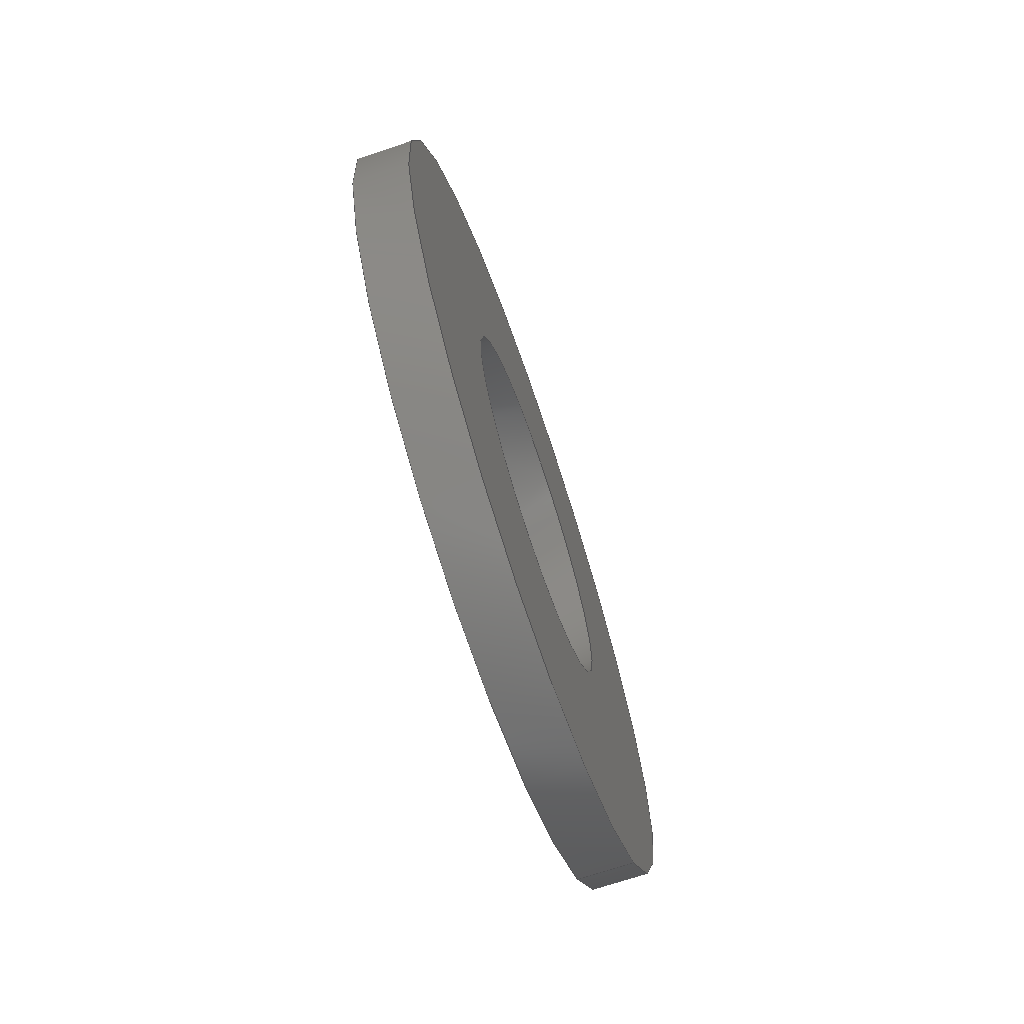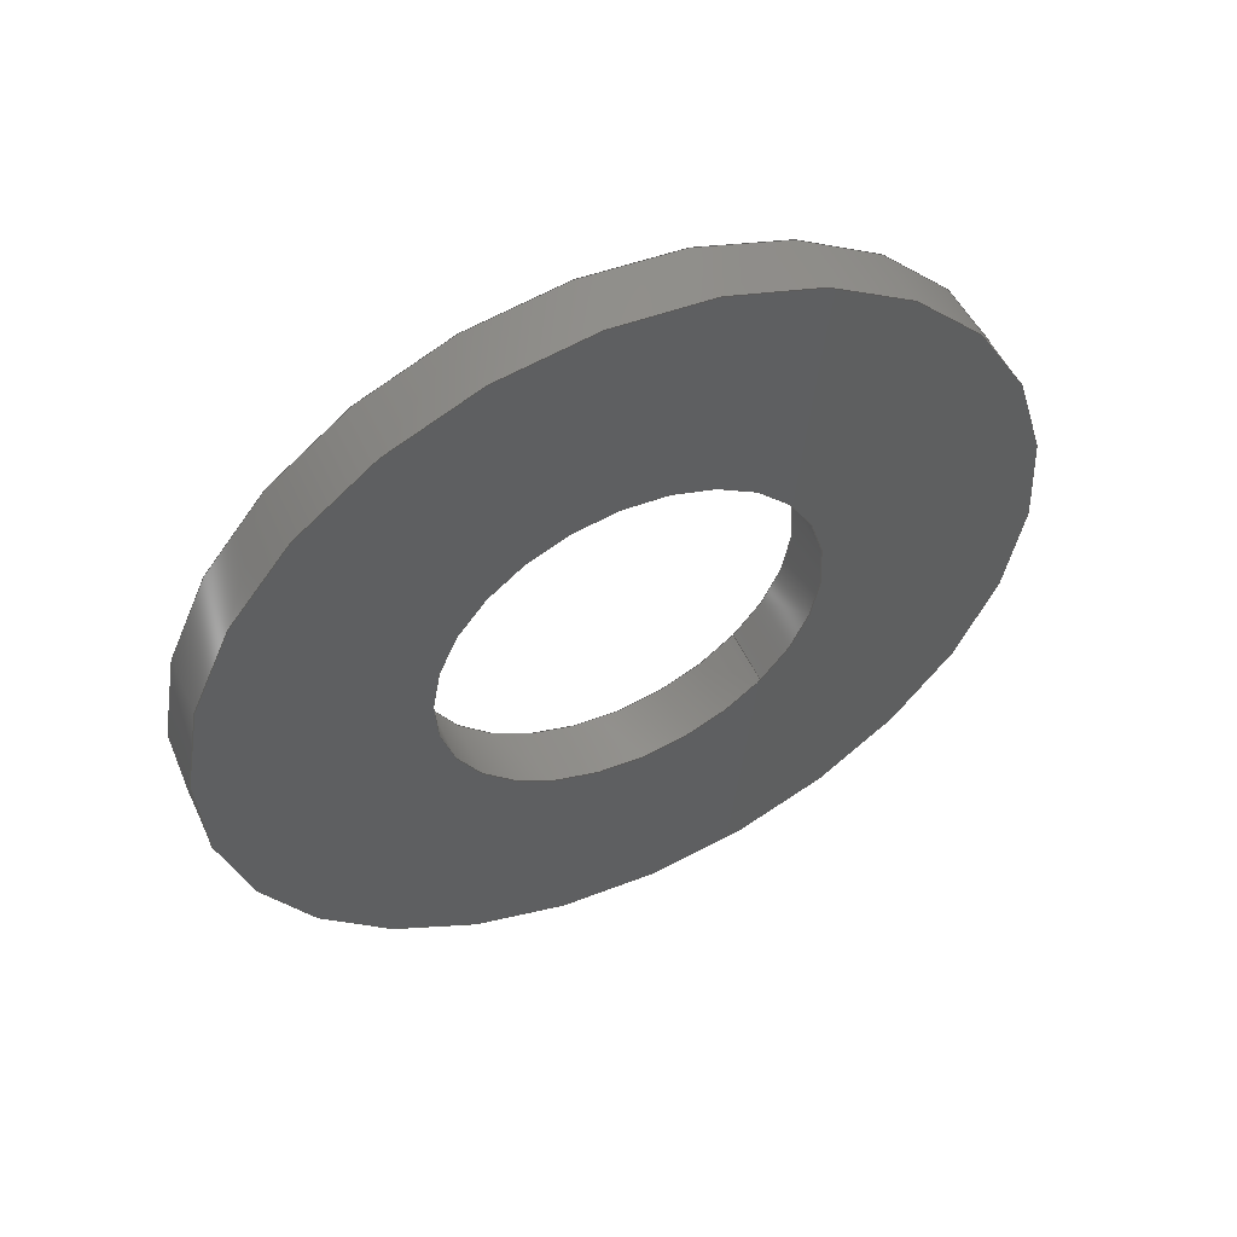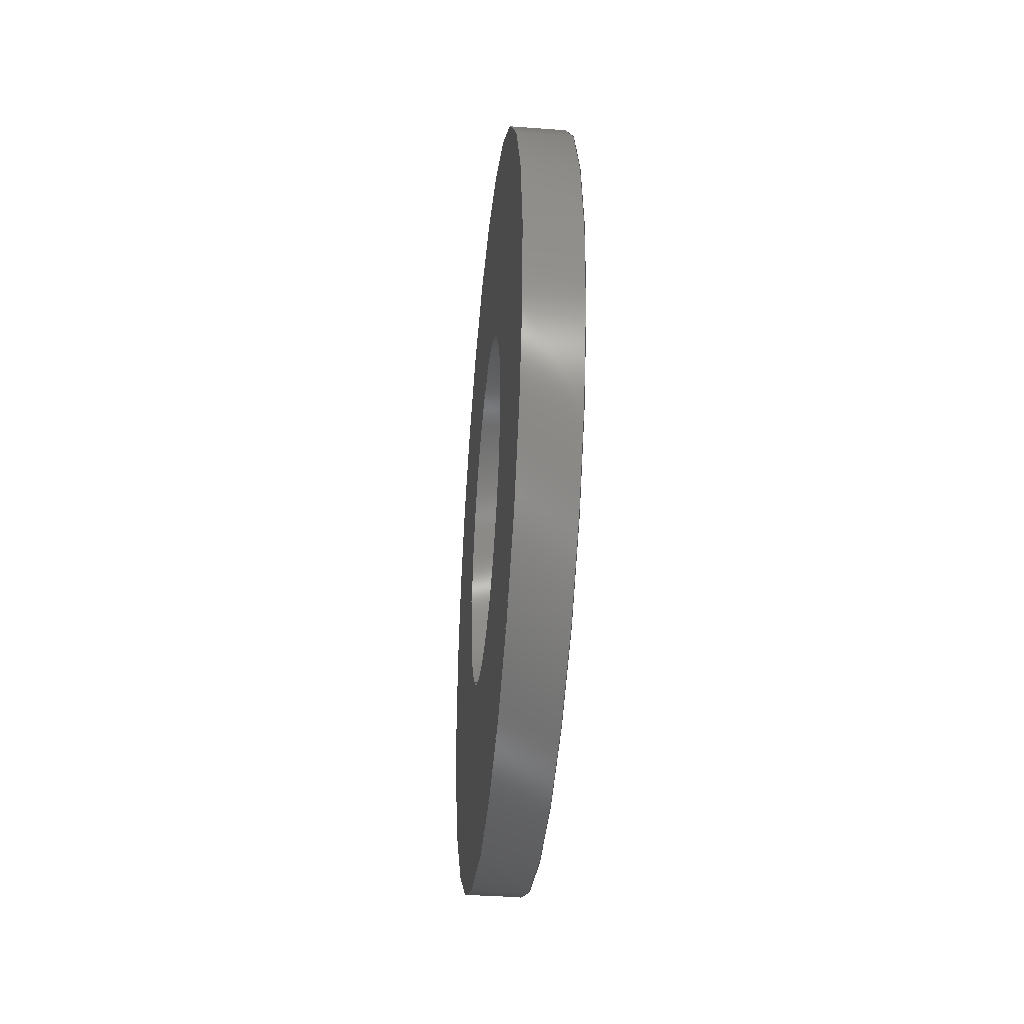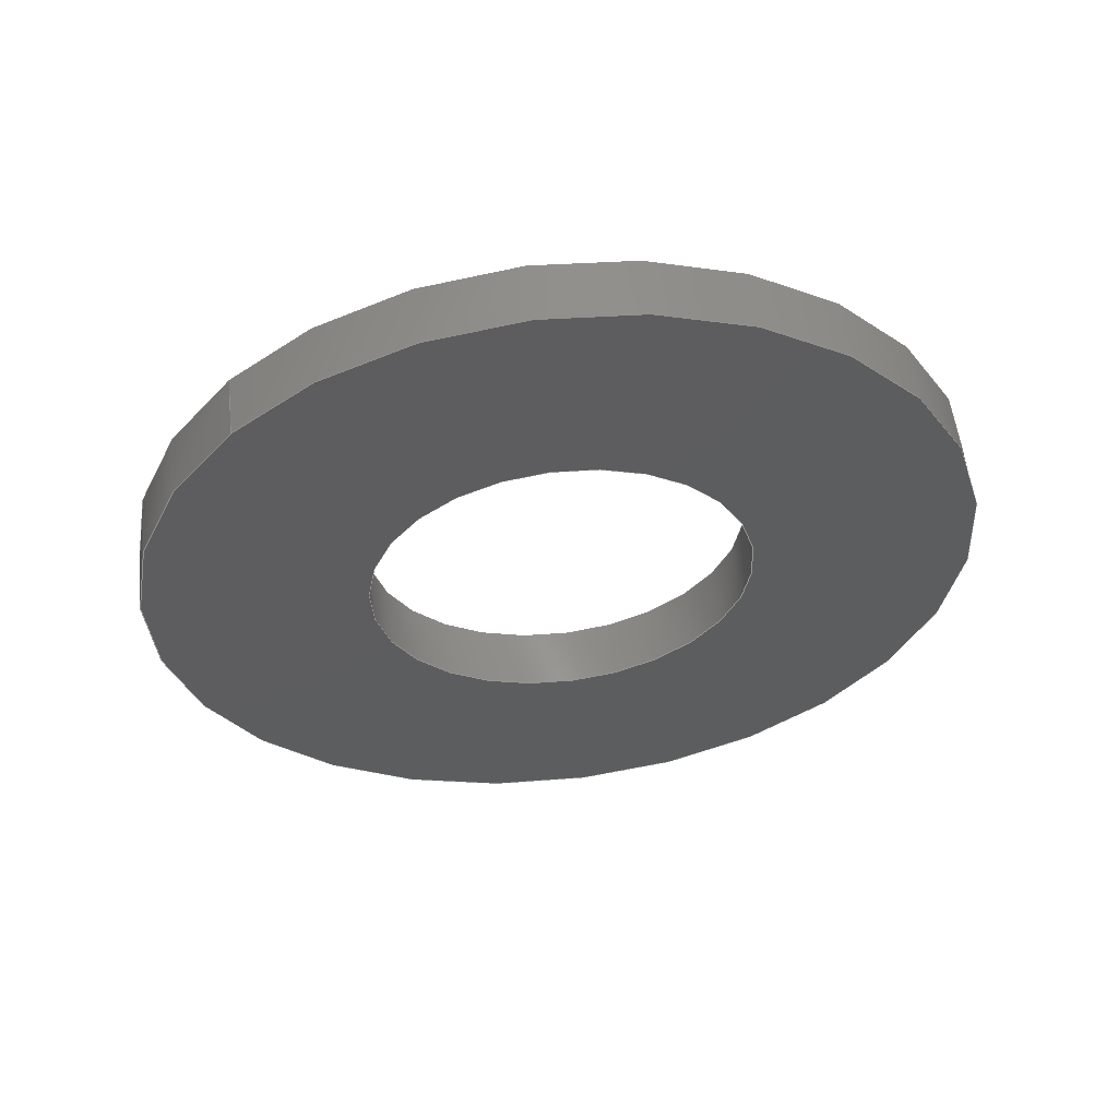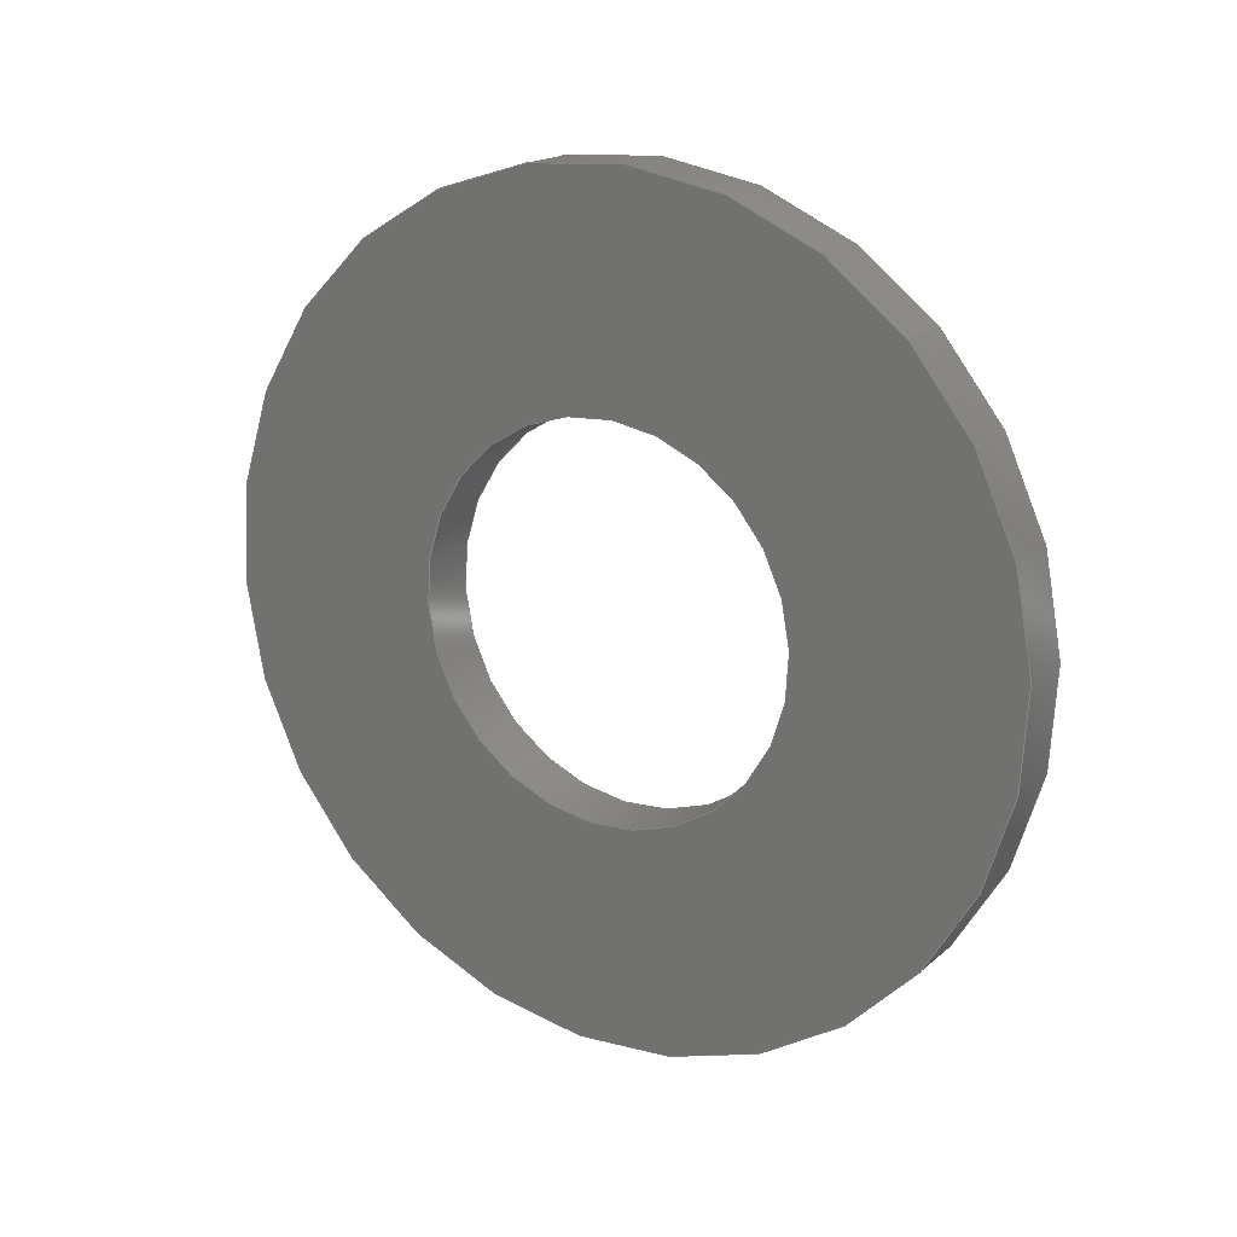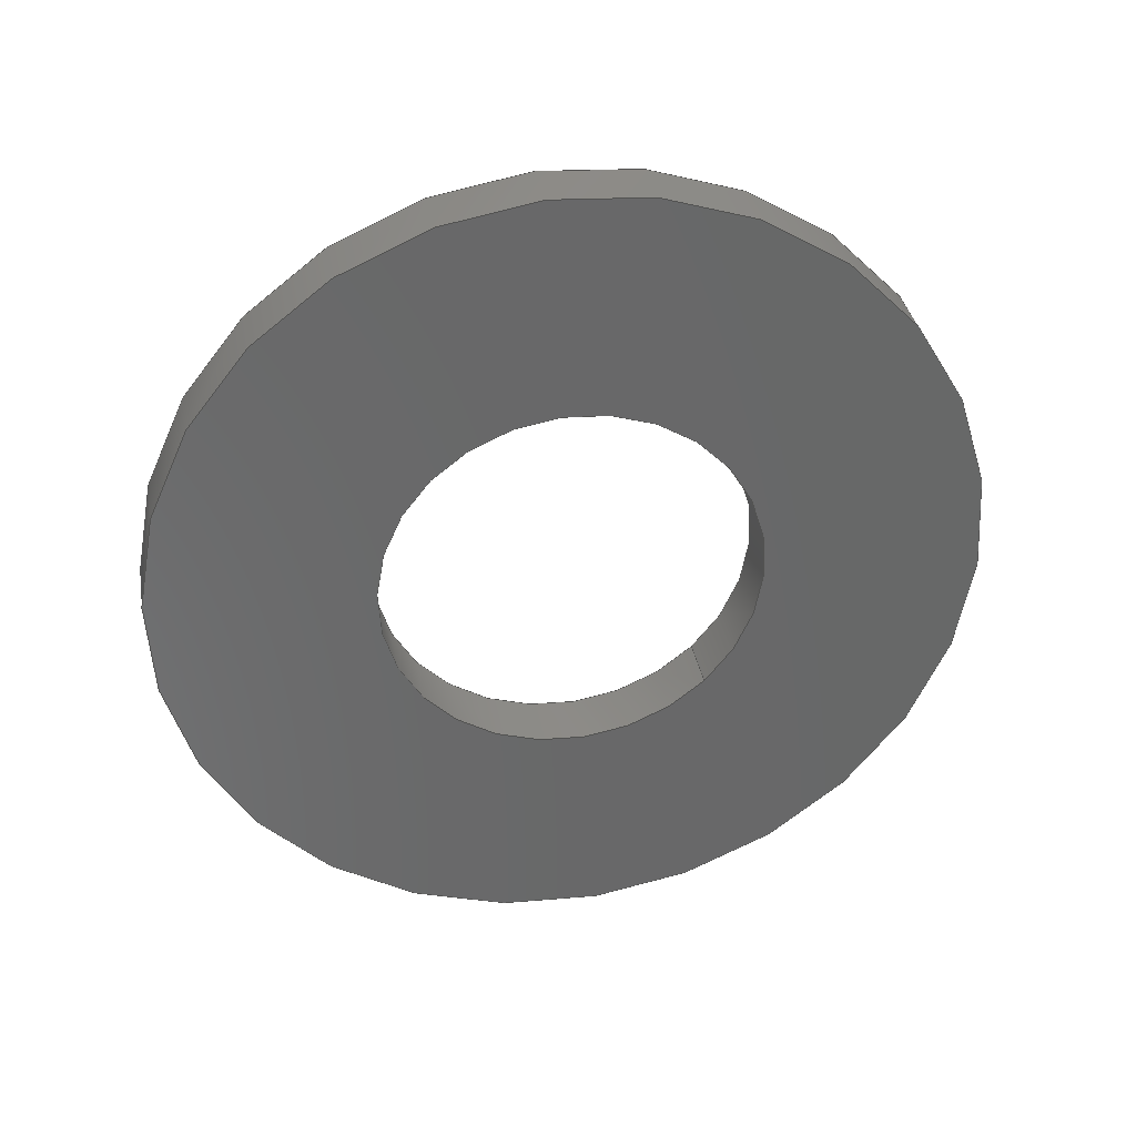
<metadata>
{"format":"step","ext":"step","renderer":"f3d","projection":"perspective","resolution":1024,"background":"white","views":[{"elev":-69.9,"azim":-161.3,"up":"+Y"},{"elev":52.8,"azim":-114.5,"up":"+Y"},{"elev":-37.9,"azim":174.6,"up":"+Y"},{"elev":56.5,"azim":83.7,"up":"+Z"},{"elev":18.0,"azim":-57.7,"up":"+Z"},{"elev":34.8,"azim":-100.1,"up":"+Y"}]}
</metadata>
<code>
ISO-10303-21;
DATA;
#1=PROPERTY_DEFINITION_REPRESENTATION(#5,#3);
#2=PROPERTY_DEFINITION_REPRESENTATION(#6,#4);
#3=REPRESENTATION('',(#7),#108);
#4=REPRESENTATION('',(#8),#108);
#5=PROPERTY_DEFINITION('pmi validation property','',#113);
#6=PROPERTY_DEFINITION('pmi validation property','',#113);
#7=VALUE_REPRESENTATION_ITEM('number of annotations',COUNT_MEASURE(0));
#8=VALUE_REPRESENTATION_ITEM('number of views',COUNT_MEASURE(0));
#9=SHAPE_REPRESENTATION_RELATIONSHIP('','',#66,#10);
#10=ADVANCED_BREP_SHAPE_REPRESENTATION('',(#64),#108);
#11=PLANE('',#74);
#12=PLANE('',#75);
#13=ORIENTED_EDGE('',*,*,#21,.F.);
#14=ORIENTED_EDGE('',*,*,#22,.T.);
#15=ORIENTED_EDGE('',*,*,#23,.T.);
#16=ORIENTED_EDGE('',*,*,#24,.F.);
#17=ORIENTED_EDGE('',*,*,#21,.T.);
#18=ORIENTED_EDGE('',*,*,#23,.F.);
#19=ORIENTED_EDGE('',*,*,#22,.F.);
#20=ORIENTED_EDGE('',*,*,#24,.T.);
#21=EDGE_CURVE('',#25,#25,#29,.T.);
#22=EDGE_CURVE('',#26,#26,#30,.T.);
#23=EDGE_CURVE('',#27,#27,#31,.T.);
#24=EDGE_CURVE('',#28,#28,#32,.T.);
#25=VERTEX_POINT('',#97);
#26=VERTEX_POINT('',#99);
#27=VERTEX_POINT('',#102);
#28=VERTEX_POINT('',#104);
#29=CIRCLE('',#69,0.002578);
#30=CIRCLE('',#70,0.002578);
#31=CIRCLE('',#72,0.005563);
#32=CIRCLE('',#73,0.005563);
#33=EDGE_LOOP('',(#13));
#34=EDGE_LOOP('',(#14));
#35=EDGE_LOOP('',(#15));
#36=EDGE_LOOP('',(#16));
#37=EDGE_LOOP('',(#17));
#38=EDGE_LOOP('',(#18));
#39=EDGE_LOOP('',(#19));
#40=EDGE_LOOP('',(#20));
#41=FACE_BOUND('',#33,.T.);
#42=FACE_BOUND('',#34,.T.);
#43=FACE_BOUND('',#35,.T.);
#44=FACE_BOUND('',#36,.T.);
#45=FACE_BOUND('',#37,.T.);
#46=FACE_BOUND('',#38,.T.);
#47=FACE_BOUND('',#39,.T.);
#48=FACE_BOUND('',#40,.T.);
#49=CYLINDRICAL_SURFACE('',#68,0.002578);
#50=CYLINDRICAL_SURFACE('',#71,0.005563);
#51=ADVANCED_FACE('',(#41,#42),#49,.F.);
#52=ADVANCED_FACE('',(#43,#44),#50,.T.);
#53=ADVANCED_FACE('',(#45,#46),#11,.T.);
#54=ADVANCED_FACE('',(#47,#48),#12,.F.);
#55=CLOSED_SHELL('',(#51,#52,#53,#54));
#56=STYLED_ITEM('',(#57),#64);
#57=PRESENTATION_STYLE_ASSIGNMENT((#58));
#58=SURFACE_STYLE_USAGE(.BOTH.,#59);
#59=SURFACE_SIDE_STYLE('',(#60));
#60=SURFACE_STYLE_FILL_AREA(#61);
#61=FILL_AREA_STYLE('',(#62));
#62=FILL_AREA_STYLE_COLOUR('',#63);
#63=COLOUR_RGB('',0.2941,0.2941,0.2941);
#64=MANIFOLD_SOLID_BREP('Washer, #1',#55);
#65=SHAPE_DEFINITION_REPRESENTATION(#113,#66);
#66=SHAPE_REPRESENTATION('Washer, #1',(#67),#108);
#67=AXIS2_PLACEMENT_3D('',#94,#76,#77);
#68=AXIS2_PLACEMENT_3D('',#95,#78,#79);
#69=AXIS2_PLACEMENT_3D('',#96,#80,#81);
#70=AXIS2_PLACEMENT_3D('',#98,#82,#83);
#71=AXIS2_PLACEMENT_3D('',#100,#84,#85);
#72=AXIS2_PLACEMENT_3D('',#101,#86,#87);
#73=AXIS2_PLACEMENT_3D('',#103,#88,#89);
#74=AXIS2_PLACEMENT_3D('',#105,#90,#91);
#75=AXIS2_PLACEMENT_3D('',#106,#92,#93);
#76=DIRECTION('',(0,0,1));
#77=DIRECTION('',(1,0,0));
#78=DIRECTION('',(1,-1.84e-17,-1.109e-17));
#79=DIRECTION('',(5.174e-18,0.7071,-0.7071));
#80=DIRECTION('',(1,-1.84e-17,-1.109e-17));
#81=DIRECTION('',(-5.174e-18,-0.7071,0.7071));
#82=DIRECTION('',(1,-1.84e-17,-1.109e-17));
#83=DIRECTION('',(-5.174e-18,-0.7071,0.7071));
#84=DIRECTION('',(1,-1.84e-17,-1.109e-17));
#85=DIRECTION('',(5.174e-18,0.7071,-0.7071));
#86=DIRECTION('',(1,-1.84e-17,-1.109e-17));
#87=DIRECTION('',(-5.174e-18,-0.7071,0.7071));
#88=DIRECTION('',(1,-1.84e-17,-1.109e-17));
#89=DIRECTION('',(-5.174e-18,-0.7071,0.7071));
#90=DIRECTION('',(-1,1.84e-17,1.109e-17));
#91=DIRECTION('',(-2.085e-17,-0.7071,-0.7071));
#92=DIRECTION('',(-1,1.84e-17,1.109e-17));
#93=DIRECTION('',(-2.085e-17,-0.7071,-0.7071));
#94=CARTESIAN_POINT('',(0,0,0));
#95=CARTESIAN_POINT('',(-0.04799,-0.1525,0.0001081));
#96=CARTESIAN_POINT('',(-0.04799,-0.1525,0.0001081));
#97=CARTESIAN_POINT('',(-0.04799,-0.1544,0.001931));
#98=CARTESIAN_POINT('',(-0.04719,-0.1525,0.0001081));
#99=CARTESIAN_POINT('',(-0.04719,-0.1544,0.001931));
#100=CARTESIAN_POINT('',(-0.04799,-0.1525,0.0001081));
#101=CARTESIAN_POINT('',(-0.04799,-0.1525,0.0001081));
#102=CARTESIAN_POINT('',(-0.04799,-0.1565,0.004041));
#103=CARTESIAN_POINT('',(-0.04719,-0.1525,0.0001081));
#104=CARTESIAN_POINT('',(-0.04719,-0.1565,0.004041));
#105=CARTESIAN_POINT('',(-0.04799,-0.07502,0.06179));
#106=CARTESIAN_POINT('',(-0.04719,-0.07502,0.06179));
#107=MECHANICAL_DESIGN_GEOMETRIC_PRESENTATION_REPRESENTATION('',(#56),#108);
#108=(
GEOMETRIC_REPRESENTATION_CONTEXT(3)
GLOBAL_UNCERTAINTY_ASSIGNED_CONTEXT((#109))
GLOBAL_UNIT_ASSIGNED_CONTEXT((#112,#111,#110))
REPRESENTATION_CONTEXT('Washer, #1','TOP_LEVEL_ASSEMBLY_PART')
);
#109=UNCERTAINTY_MEASURE_WITH_UNIT(LENGTH_MEASURE(5e-06),#112,
'DISTANCE_ACCURACY_VALUE','Maximum Tolerance applied to model');
#110=(
NAMED_UNIT(*)
SI_UNIT($,.STERADIAN.)
SOLID_ANGLE_UNIT()
);
#111=(
NAMED_UNIT(*)
PLANE_ANGLE_UNIT()
SI_UNIT($,.RADIAN.)
);
#112=(
LENGTH_UNIT()
NAMED_UNIT(*)
SI_UNIT($,.METRE.)
);
#113=PRODUCT_DEFINITION_SHAPE('','',#114);
#114=PRODUCT_DEFINITION('','',#116,#115);
#115=PRODUCT_DEFINITION_CONTEXT('',#122,'design');
#116=PRODUCT_DEFINITION_FORMATION_WITH_SPECIFIED_SOURCE('','',#118,
 .NOT_KNOWN.);
#117=PRODUCT_RELATED_PRODUCT_CATEGORY('','',(#118));
#118=PRODUCT('Washer, #1','Washer, #1','Washer, #1',(#120));
#119=PRODUCT_CATEGORY('','');
#120=PRODUCT_CONTEXT('',#122,'mechanical');
#121=APPLICATION_PROTOCOL_DEFINITION('international standard',
'automotive_design',2010,#122);
#122=APPLICATION_CONTEXT(
'core data for automotive mechanical design processes');
ENDSEC;
END-ISO-10303-21;

</code>
